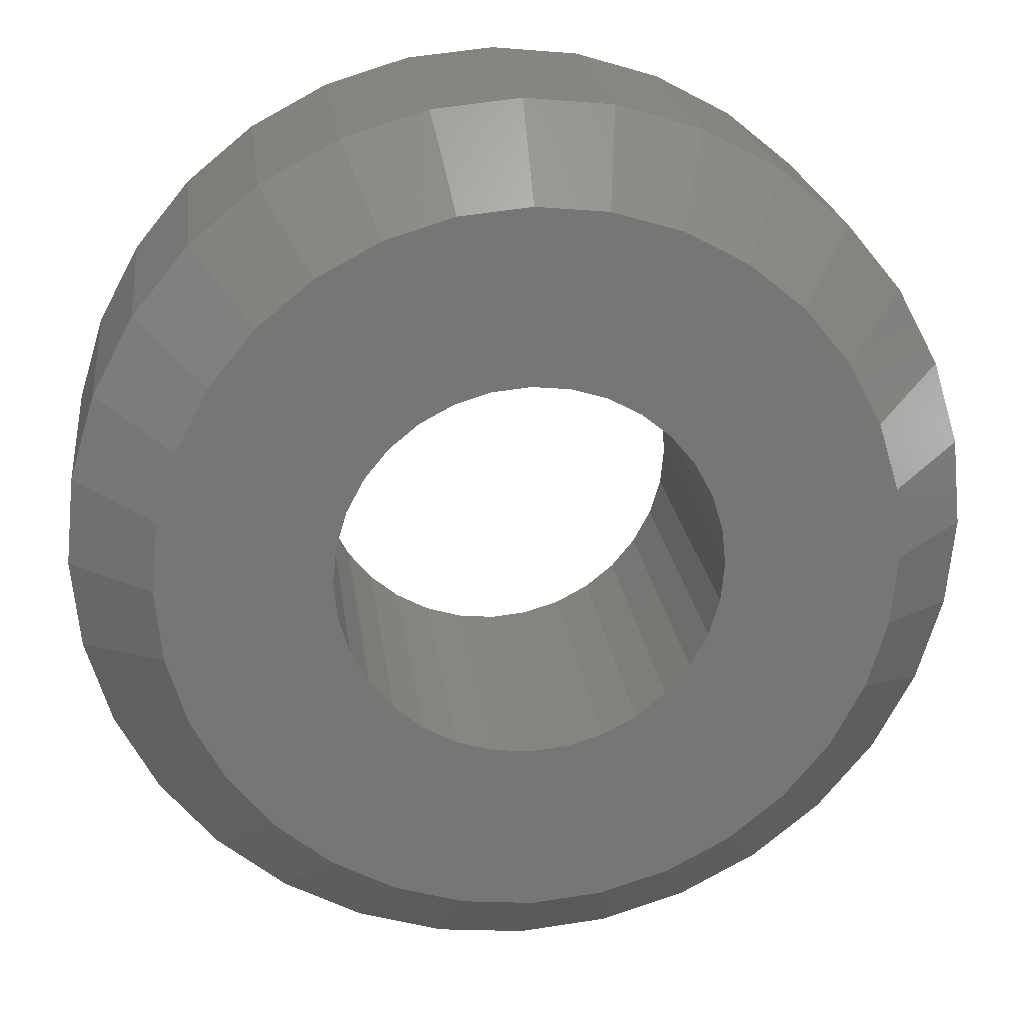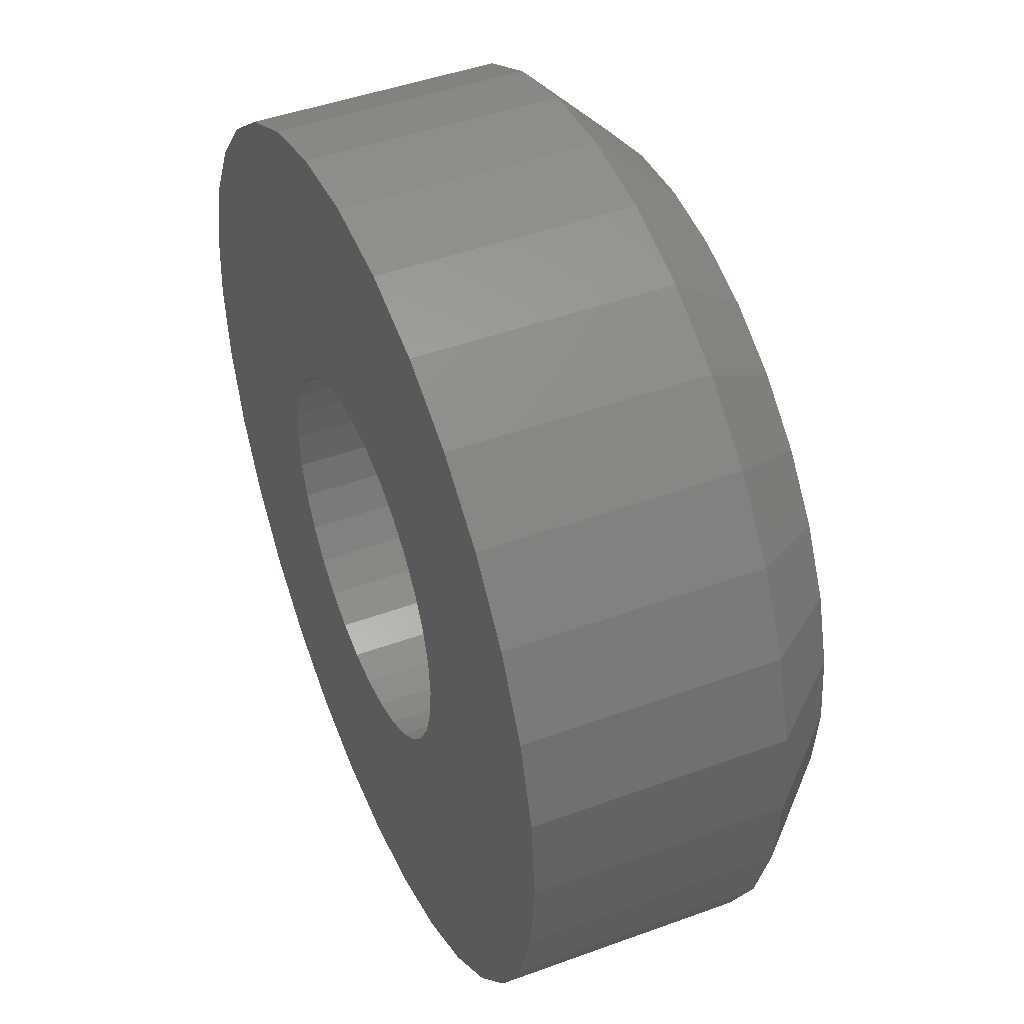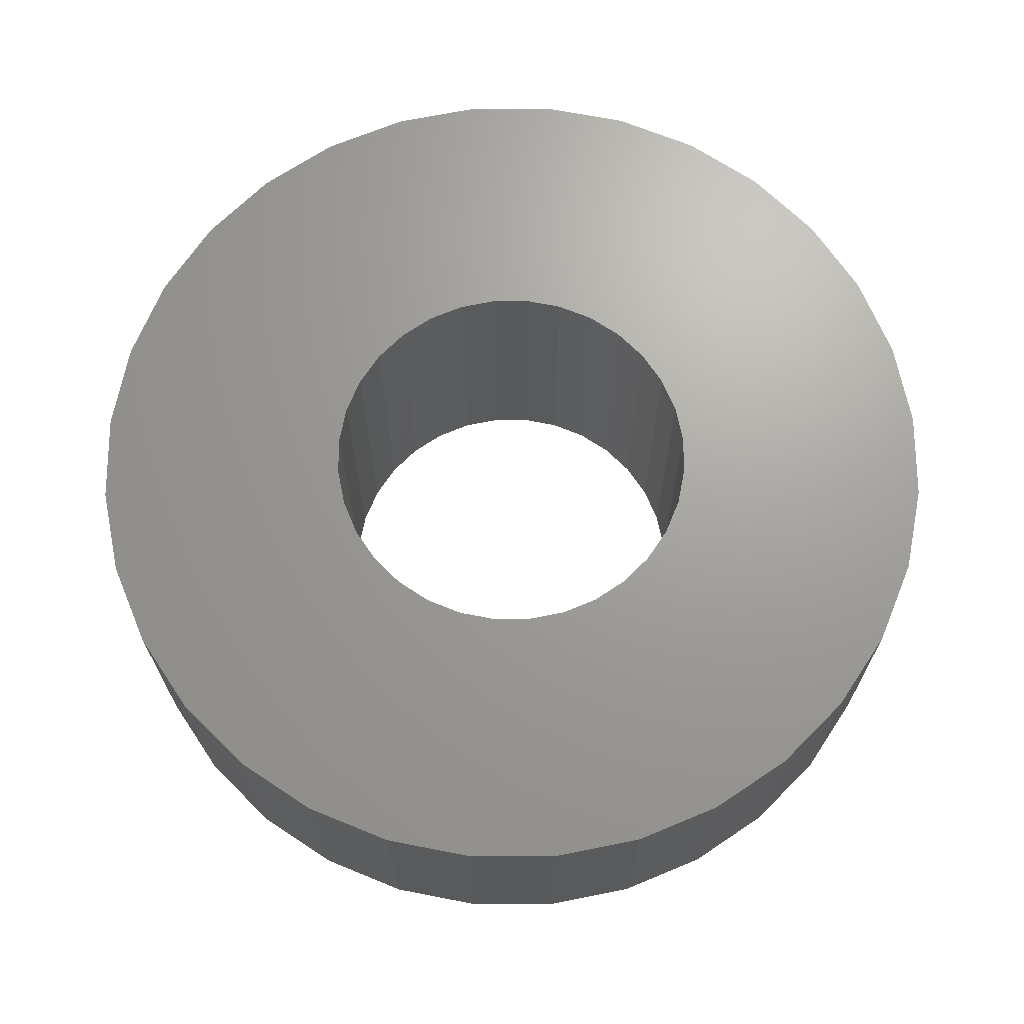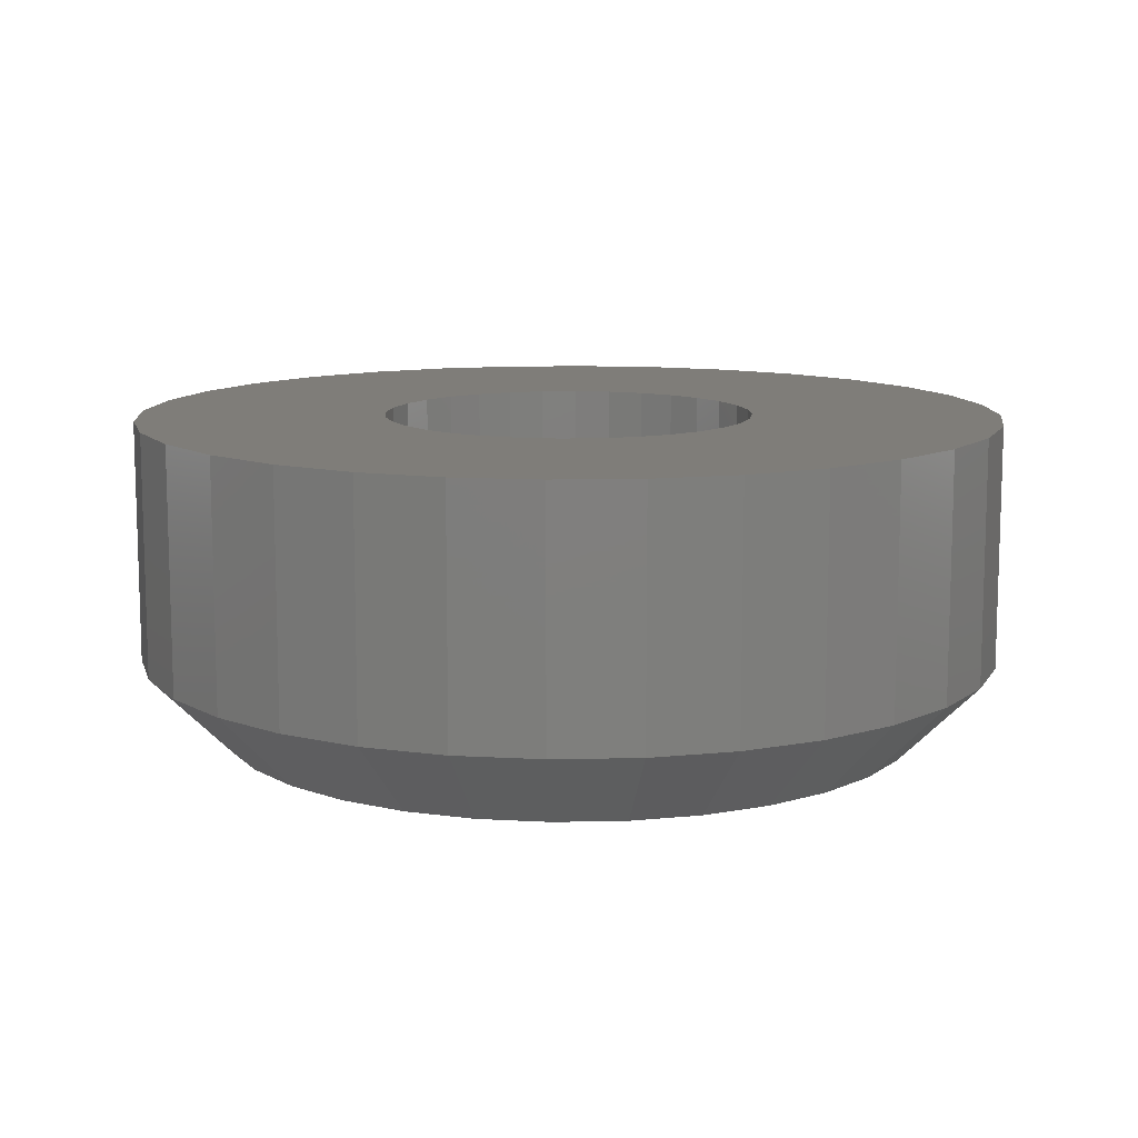
<metadata>
{"format":"stl","ext":"stl","renderer":"f3d","projection":"perspective","resolution":1024,"background":"white","views":[{"elev":21.5,"azim":173.0,"up":"+Y"},{"elev":45.7,"azim":67.2,"up":"+Y"},{"elev":68.5,"azim":-118.3,"up":"+Z"},{"elev":11.1,"azim":103.8,"up":"+Z"}]}
</metadata>
<code>
# stl→obj: 289 verts, 570 faces
v -0.251 -0.04303 0.0007438
v -0.242 -0.04551 0.0009634
v -0.2327 -0.04619 0.001191
v -0.2235 -0.04505 0.001417
v -0.2147 -0.04214 0.001633
v -0.2592 -0.03886 0.0005402
v -0.2066 -0.03757 0.001831
v -0.2666 -0.03314 0.0003606
v -0.1996 -0.0315 0.002004
v -0.2726 -0.02611 0.0002117
v -0.1939 -0.02418 0.002144
v -0.2772 -0.01803 9.938e-05
v -0.1897 -0.01589 0.002247
v -0.2801 -0.009216 2.79e-05
v -0.2801 0.0114 2.712e-05
v -0.1877 0.0114 0.002297
v -0.1905 0.02009 0.002228
v -0.2773 0.02009 9.651e-05
v -0.1949 0.02808 0.002119
v -0.2729 0.02808 0.0002056
v -0.2008 0.03507 0.001974
v -0.267 0.03507 0.0003503
v -0.208 0.04079 0.001799
v -0.2599 0.04079 0.0005252
v -0.2518 0.04504 0.0007239
v -0.2161 0.04504 0.0016
v -0.243 0.04765 0.0009388
v -0.2248 0.04765 0.001385
v -0.2339 0.04853 0.001162
v -0.2812 0.002325 -2.16e-20
v -0.2812 -5.799e-18 1.041e-17
v -0.1866 0.002325 0.002324
v -0.1873 -0.006936 0.002307
v -0.284 0.009261 0.1406
v -0.2385 0.04852 0.1417
v -0.2293 0.04783 0.1419
v -0.2477 0.04738 0.1415
v -0.2566 0.04447 0.1413
v -0.2646 0.03989 0.1411
v -0.2717 0.03382 0.1409
v -0.2774 0.0265 0.1408
v -0.2815 0.01821 0.1407
v -0.2847 -5.799e-18 0.1406
v -0.2203 0.04536 0.1422
v -0.212 0.04118 0.1424
v -0.2047 0.03547 0.1425
v -0.1986 0.02844 0.1427
v -0.1941 0.02036 0.1428
v -0.1912 0.01154 0.1429
v -0.19 0.002325 0.1429
v -0.2362 -0.04619 0.1418
v -0.2455 -0.04551 0.1415
v -0.2544 -0.04303 0.1413
v -0.2627 -0.03886 0.1411
v -0.27 -0.03314 0.1409
v -0.2761 -0.02611 0.1408
v -0.2807 -0.01803 0.1407
v -0.2836 -0.009216 0.1406
v -0.227 -0.04505 0.142
v -0.2182 -0.04214 0.1422
v -0.2101 -0.03757 0.1424
v -0.2031 -0.0315 0.1426
v -0.1974 -0.02418 0.1427
v -0.1932 -0.01589 0.1428
v -0.1907 -0.006936 0.1429
v -0.2812 0.1181 0
v -0.05634 0.1495 0
v -0.08432 0.1346 0
v -0.1088 0.1144 0
v -0.3047 -1.133e-16 0
v -0.1531 0.03157 0
v -0.1562 1.982e-17 0
v 0.2891 0.1181 0
v 0.12 0.1144 0
v 0.09551 0.1346 0
v 0.005592 0.1618 0
v -0.2527 0.1715 0
v -0.2143 0.2182 0
v -0.1675 0.2566 0
v -0.1142 0.2851 0
v -0.05626 0.3027 0
v 0.003947 0.3086 0
v 0.06416 0.3027 0
v 0.1221 0.2851 0
v 0.1754 0.2566 0
v 0.2222 0.2182 0
v 0.2606 0.1715 0
v 0.03717 0.1587 0
v -0.02598 0.1587 0
v -0.2988 0.06021 0
v -0.129 0.08991 0
v -0.1439 0.06193 0
v -0.2812 -0.1181 0
v -0.2988 -0.06021 0
v -0.1439 -0.06193 0
v -0.129 -0.08991 0
v -0.1088 -0.1144 0
v -0.08432 -0.1346 0
v -0.2527 -0.1715 0
v -0.05634 -0.1495 0
v -0.02598 -0.1587 0
v 0.005592 -0.1618 0
v -0.2143 -0.2182 0
v 0.2606 -0.1715 0
v 0.2222 -0.2182 0
v 0.1754 -0.2566 0
v 0.1221 -0.2851 0
v 0.06416 -0.3027 0
v 0.003947 -0.3086 0
v -0.05626 -0.3027 0
v -0.1142 -0.2851 0
v -0.1675 -0.2566 0
v 0.03717 -0.1587 0
v 0.06753 -0.1495 0
v 0.09551 -0.1346 0
v 0.12 -0.1144 0
v 0.2891 -0.1181 0
v -0.1531 -0.03157 0
v 0.06753 0.1495 0
v 0.1551 0.06193 0
v 0.1402 0.08991 0
v 0.3067 0.06021 0
v 0.1674 0 0
v 0.1643 0.03157 0
v 0.3126 -3.637e-16 0
v 0.1551 -0.06193 0
v 0.1643 -0.03157 0
v 0.3067 -0.06021 0
v 0.1402 -0.08991 0
v 0.2313 -0.03471 0.1532
v 0.222 -0.03403 0.153
v 0.2131 -0.03155 0.1528
v 0.2405 -0.03358 0.1535
v 0.2493 -0.03066 0.1537
v 0.2048 -0.02738 0.1526
v 0.2574 -0.02609 0.1539
v 0.1975 -0.02166 0.1524
v 0.2644 -0.02002 0.1541
v 0.1914 -0.01463 0.1523
v 0.2701 -0.0127 0.1542
v 0.1868 -0.006554 0.1522
v 0.2743 -0.004406 0.1543
v 0.1839 0.002263 0.1521
v 0.2768 0.004544 0.1544
v 0.2763 0.02302 0.1544
v 0.1859 0.02969 0.1521
v 0.2734 0.03184 0.1543
v 0.1901 0.03798 0.1522
v 0.2688 0.03992 0.1542
v 0.1958 0.0453 0.1524
v 0.2628 0.04695 0.154
v 0.2029 0.05137 0.1526
v 0.2555 0.05266 0.1538
v 0.2109 0.05595 0.1527
v 0.2472 0.05684 0.1536
v 0.2197 0.05886 0.153
v 0.229 0.06 0.1532
v 0.2382 0.05931 0.1534
v 0.2775 0.0138 0.1544
v 0.1828 0.01148 0.1521
v 0.1835 0.02074 0.1521
v 0.2165 -0.03155 0.01222
v 0.2255 -0.03403 0.01244
v 0.2347 -0.03471 0.01267
v 0.2439 -0.03358 0.01289
v 0.2528 -0.03066 0.01311
v 0.2082 -0.02738 0.01202
v 0.2608 -0.02609 0.01331
v 0.2009 -0.02166 0.01184
v 0.2679 -0.02002 0.01348
v 0.1949 -0.01463 0.01169
v 0.2736 -0.0127 0.01362
v 0.1903 -0.006554 0.01158
v 0.2778 -0.004406 0.01372
v 0.1874 0.002263 0.0115
v 0.2802 0.004544 0.01378
v 0.2769 0.03184 0.0137
v 0.1894 0.02969 0.01155
v 0.2798 0.02302 0.01377
v 0.1936 0.03798 0.01166
v 0.2723 0.03992 0.01359
v 0.1993 0.0453 0.0118
v 0.2662 0.04695 0.01344
v 0.2063 0.05137 0.01197
v 0.2589 0.05266 0.01326
v 0.2144 0.05595 0.01217
v 0.2506 0.05684 0.01306
v 0.2232 0.05886 0.01238
v 0.2324 0.06 0.01261
v 0.2417 0.05931 0.01284
v 0.1869 0.02074 0.01149
v 0.1862 0.01148 0.01148
v 0.2809 0.0138 0.0138
v 0.3829 -4.294e-16 0.07031
v 0.3829 0 0.2812
v 0.3756 -0.07393 0.07031
v 0.3756 -0.07393 0.2812
v 0.354 -0.145 0.07031
v 0.354 -0.145 0.2812
v 0.319 -0.2105 0.07031
v 0.319 -0.2105 0.2812
v 0.2719 -0.268 0.07031
v 0.2719 -0.268 0.2812
v 0.2145 -0.3151 0.07031
v 0.2145 -0.3151 0.2812
v 0.149 -0.3501 0.07031
v 0.149 -0.3501 0.2812
v 0.07788 -0.3717 0.07031
v 0.07788 -0.3717 0.2812
v 0.003947 -0.3789 0.07031
v 0.003947 -0.3789 0.2812
v -0.06998 -0.3717 0.07031
v -0.06998 -0.3717 0.2812
v -0.1411 -0.3501 0.07031
v -0.1411 -0.3501 0.2812
v -0.2066 -0.3151 0.07031
v -0.2066 -0.3151 0.2812
v -0.264 -0.268 0.07031
v -0.264 -0.268 0.2812
v -0.3111 -0.2105 0.07031
v -0.3111 -0.2105 0.2812
v -0.3462 -0.145 0.07031
v -0.3462 -0.145 0.2812
v -0.3677 -0.07393 0.07031
v -0.3677 -0.07393 0.2812
v -0.375 4.641e-17 0.07031
v -0.375 4.641e-17 0.2812
v -0.3677 0.07393 0.07031
v -0.3677 0.07393 0.2812
v -0.3462 0.145 0.07031
v -0.3462 0.145 0.2812
v -0.3111 0.2105 0.07031
v -0.3111 0.2105 0.2812
v -0.264 0.268 0.07031
v -0.264 0.268 0.2812
v -0.2066 0.3151 0.07031
v -0.2066 0.3151 0.2812
v -0.1411 0.3501 0.07031
v -0.1411 0.3501 0.2812
v -0.06998 0.3717 0.07031
v -0.06998 0.3717 0.2812
v 0.003947 0.3789 0.07031
v 0.003947 0.3789 0.2812
v 0.07788 0.3717 0.07031
v 0.07788 0.3717 0.2812
v 0.149 0.3501 0.07031
v 0.149 0.3501 0.2812
v 0.2145 0.3151 0.07031
v 0.2145 0.3151 0.2812
v 0.2719 0.268 0.07031
v 0.2719 0.268 0.2812
v 0.319 0.2105 0.07031
v 0.319 0.2105 0.2812
v 0.354 0.145 0.07031
v 0.354 0.145 0.2812
v 0.3756 0.07393 0.07031
v 0.3756 0.07393 0.2812
v -0.1088 0.1144 0.2812
v -0.129 0.08991 0.2812
v -0.1562 1.982e-17 0.2812
v -0.1531 0.03157 0.2812
v -0.129 -0.08991 0.2812
v -0.1088 -0.1144 0.2812
v -0.08432 -0.1346 0.2812
v -0.05634 -0.1495 0.2812
v 0.12 0.1144 0.2812
v 0.1402 0.08991 0.2812
v 0.1551 0.06193 0.2812
v 0.12 -0.1144 0.2812
v 0.09551 -0.1346 0.2812
v 0.06753 -0.1495 0.2812
v 0.03717 -0.1587 0.2812
v 0.005592 0.1618 0.2812
v 0.03717 0.1587 0.2812
v -0.05634 0.1495 0.2812
v -0.02598 0.1587 0.2812
v -0.1439 -0.06193 0.2812
v -0.1531 -0.03157 0.2812
v 0.005592 -0.1618 0.2812
v -0.02598 -0.1587 0.2812
v -0.08432 0.1346 0.2812
v -0.1439 0.06193 0.2812
v 0.09551 0.1346 0.2812
v 0.06753 0.1495 0.2812
v 0.1643 0.03157 0.2812
v 0.1674 0 0.2812
v 0.1643 -0.03157 0.2812
v 0.1551 -0.06193 0.2812
v 0.1402 -0.08991 0.2812
f 1 2 3
f 1 3 4
f 5 1 4
f 6 1 5
f 7 6 5
f 8 6 7
f 9 8 7
f 10 8 9
f 11 10 9
f 12 10 11
f 13 12 11
f 14 12 13
f 15 16 17
f 17 18 15
f 18 17 19
f 19 20 18
f 20 19 21
f 21 22 20
f 22 21 23
f 23 24 22
f 25 24 23
f 26 25 23
f 27 25 26
f 28 27 26
f 28 29 27
f 30 31 32
f 30 32 16
f 30 16 15
f 13 33 14
f 14 33 32
f 14 32 31
f 15 34 30
f 34 31 30
f 35 29 36
f 27 29 35
f 37 27 35
f 25 27 37
f 38 25 37
f 24 25 38
f 39 24 38
f 22 24 39
f 40 22 39
f 20 22 40
f 41 20 40
f 18 20 41
f 42 18 41
f 15 18 42
f 34 15 42
f 31 34 43
f 29 28 36
f 36 28 26
f 36 26 44
f 44 26 23
f 44 23 45
f 45 23 21
f 45 21 46
f 46 21 19
f 46 19 47
f 47 19 17
f 47 17 48
f 48 17 16
f 48 16 49
f 49 16 32
f 49 32 50
f 51 2 52
f 52 2 1
f 52 1 53
f 53 1 6
f 53 6 54
f 54 6 8
f 54 8 55
f 55 8 10
f 55 10 56
f 56 10 12
f 56 12 57
f 57 12 14
f 57 14 58
f 58 14 31
f 58 31 43
f 2 51 3
f 3 51 59
f 3 59 4
f 4 59 60
f 4 60 5
f 5 60 61
f 5 61 7
f 7 61 62
f 7 62 9
f 9 62 63
f 9 63 11
f 11 63 64
f 11 64 13
f 13 64 65
f 13 65 33
f 33 65 50
f 33 50 32
f 66 67 68
f 69 66 68
f 70 71 72
f 73 74 75
f 76 77 78
f 76 78 79
f 76 79 80
f 76 80 81
f 76 81 82
f 76 82 83
f 76 83 84
f 76 84 85
f 76 85 86
f 76 86 87
f 76 87 88
f 77 76 89
f 77 89 67
f 77 67 66
f 90 66 69
f 90 69 91
f 90 91 92
f 90 92 71
f 90 71 70
f 93 94 95
f 93 95 96
f 93 96 97
f 93 97 98
f 93 98 99
f 99 98 100
f 99 100 101
f 99 101 102
f 99 102 103
f 102 104 105
f 102 105 106
f 102 106 107
f 102 107 108
f 102 108 109
f 102 109 110
f 102 110 111
f 102 111 112
f 102 112 103
f 104 102 113
f 104 113 114
f 104 114 115
f 104 115 116
f 104 116 117
f 95 94 118
f 118 94 70
f 118 70 72
f 88 87 119
f 119 87 73
f 119 73 75
f 120 121 122
f 122 121 74
f 122 74 73
f 123 124 125
f 125 124 120
f 125 120 122
f 126 127 128
f 128 127 123
f 128 123 125
f 116 129 117
f 117 129 126
f 117 126 128
f 130 131 132
f 133 130 132
f 133 132 134
f 134 132 135
f 134 135 136
f 136 135 137
f 136 137 138
f 138 137 139
f 138 139 140
f 140 139 141
f 140 141 142
f 142 141 143
f 142 143 144
f 145 146 147
f 147 146 148
f 147 148 149
f 149 148 150
f 149 150 151
f 151 150 152
f 151 152 153
f 153 152 154
f 153 154 155
f 155 154 156
f 155 156 157
f 155 157 158
f 144 143 159
f 159 143 160
f 159 160 145
f 145 160 161
f 145 161 146
f 162 163 164
f 162 164 165
f 166 162 165
f 167 162 166
f 168 167 166
f 169 167 168
f 170 169 168
f 171 169 170
f 172 171 170
f 173 171 172
f 174 173 172
f 175 173 174
f 176 175 174
f 177 178 179
f 180 178 177
f 181 180 177
f 182 180 181
f 183 182 181
f 184 182 183
f 185 184 183
f 186 184 185
f 187 186 185
f 188 186 187
f 189 188 187
f 190 189 187
f 178 191 179
f 179 191 192
f 179 192 193
f 193 192 175
f 193 175 176
f 157 190 158
f 158 190 187
f 158 187 155
f 155 187 185
f 155 185 153
f 153 185 183
f 153 183 151
f 151 183 181
f 151 181 149
f 149 181 177
f 149 177 147
f 147 177 179
f 147 179 145
f 145 179 193
f 145 193 159
f 190 157 189
f 189 157 156
f 189 156 188
f 188 156 154
f 188 154 186
f 186 154 152
f 186 152 184
f 184 152 150
f 184 150 182
f 182 150 148
f 182 148 180
f 180 148 146
f 180 146 178
f 178 146 161
f 178 161 191
f 191 161 160
f 191 160 192
f 130 163 131
f 131 163 162
f 131 162 132
f 132 162 167
f 132 167 135
f 135 167 169
f 135 169 137
f 137 169 171
f 137 171 139
f 139 171 173
f 139 173 141
f 141 173 175
f 141 175 143
f 143 175 192
f 143 192 160
f 163 130 164
f 164 130 133
f 164 133 165
f 165 133 134
f 165 134 166
f 166 134 136
f 166 136 168
f 168 136 138
f 168 138 170
f 170 138 140
f 170 140 172
f 172 140 142
f 172 142 174
f 174 142 144
f 174 144 176
f 176 144 159
f 176 159 193
f 51 52 53
f 59 51 53
f 59 53 60
f 60 53 54
f 60 54 61
f 61 54 55
f 61 55 62
f 62 55 56
f 62 56 63
f 63 56 57
f 63 57 64
f 64 57 58
f 64 58 65
f 49 42 48
f 48 42 41
f 48 41 47
f 47 41 40
f 47 40 46
f 46 40 39
f 46 39 45
f 45 39 38
f 45 38 44
f 44 38 37
f 44 37 35
f 44 35 36
f 65 58 50
f 50 58 43
f 50 43 49
f 49 43 34
f 49 34 42
f 194 195 196
f 196 195 197
f 196 197 198
f 198 197 199
f 198 199 200
f 200 199 201
f 200 201 202
f 202 201 203
f 202 203 204
f 204 203 205
f 204 205 206
f 206 205 207
f 206 207 208
f 208 207 209
f 208 209 210
f 210 209 211
f 210 211 212
f 212 211 213
f 212 213 214
f 214 213 215
f 214 215 216
f 216 215 217
f 216 217 218
f 218 217 219
f 218 219 220
f 220 219 221
f 220 221 222
f 222 221 223
f 222 223 224
f 224 223 225
f 224 225 226
f 226 225 227
f 226 227 228
f 228 227 229
f 228 229 230
f 230 229 231
f 230 231 232
f 232 231 233
f 232 233 234
f 234 233 235
f 234 235 236
f 236 235 237
f 236 237 238
f 238 237 239
f 238 239 240
f 240 239 241
f 240 241 242
f 242 241 243
f 242 243 244
f 244 243 245
f 244 245 246
f 246 245 247
f 246 247 248
f 248 247 249
f 248 249 250
f 250 249 251
f 250 251 252
f 252 251 253
f 252 253 254
f 254 253 255
f 254 255 256
f 256 255 257
f 256 257 194
f 194 257 195
f 242 83 82
f 82 240 242
f 85 248 86
f 86 248 250
f 86 250 87
f 87 250 252
f 87 252 73
f 73 252 254
f 73 254 122
f 122 254 256
f 122 256 125
f 125 256 194
f 236 79 234
f 234 79 78
f 234 78 232
f 232 78 77
f 232 77 230
f 230 77 66
f 230 66 228
f 228 66 90
f 228 90 226
f 226 90 70
f 248 85 246
f 246 85 84
f 246 84 244
f 244 84 83
f 244 83 242
f 79 236 80
f 80 236 238
f 80 238 81
f 81 238 240
f 81 240 82
f 210 110 109
f 109 208 210
f 112 216 103
f 103 216 218
f 103 218 99
f 99 218 220
f 99 220 93
f 93 220 222
f 93 222 94
f 94 222 224
f 94 224 70
f 70 224 226
f 204 106 202
f 202 106 105
f 202 105 200
f 200 105 104
f 200 104 198
f 198 104 117
f 198 117 196
f 196 117 128
f 196 128 194
f 194 128 125
f 216 112 214
f 214 112 111
f 214 111 212
f 212 111 110
f 212 110 210
f 106 204 107
f 107 204 206
f 107 206 108
f 108 206 208
f 108 208 109
f 258 229 259
f 260 261 227
f 262 223 263
f 264 263 223
f 264 223 265
f 257 266 267
f 267 268 257
f 199 269 270
f 270 271 199
f 201 199 271
f 201 271 272
f 273 274 253
f 273 253 251
f 273 251 249
f 273 249 247
f 273 247 245
f 273 245 243
f 273 243 241
f 273 241 239
f 273 239 237
f 273 237 235
f 273 235 233
f 233 231 275
f 233 275 276
f 233 276 273
f 225 223 262
f 225 262 277
f 225 277 278
f 225 278 260
f 225 260 227
f 279 221 219
f 279 219 217
f 279 217 215
f 279 215 213
f 279 213 211
f 279 211 209
f 279 209 207
f 279 207 205
f 279 205 203
f 279 203 201
f 279 201 272
f 221 279 280
f 221 280 265
f 221 265 223
f 229 258 231
f 231 258 281
f 231 281 275
f 227 261 229
f 229 261 282
f 229 282 259
f 266 257 283
f 283 257 255
f 283 255 284
f 284 255 253
f 284 253 274
f 257 268 195
f 195 268 285
f 195 285 286
f 195 286 197
f 197 286 287
f 197 287 288
f 197 288 199
f 199 288 289
f 199 289 269
f 102 272 113
f 113 272 271
f 113 271 114
f 114 271 270
f 114 270 115
f 115 270 269
f 115 269 116
f 116 269 289
f 116 289 129
f 129 289 288
f 129 288 126
f 126 288 287
f 126 287 127
f 127 287 286
f 127 286 123
f 272 102 279
f 279 102 101
f 279 101 280
f 280 101 100
f 280 100 265
f 265 100 98
f 265 98 264
f 264 98 97
f 264 97 263
f 263 97 96
f 263 96 262
f 262 96 95
f 262 95 277
f 277 95 118
f 277 118 278
f 278 118 72
f 278 72 260
f 76 276 89
f 89 276 275
f 89 275 67
f 67 275 281
f 67 281 68
f 68 281 258
f 68 258 69
f 69 258 259
f 69 259 91
f 91 259 282
f 91 282 92
f 92 282 261
f 92 261 71
f 71 261 260
f 71 260 72
f 276 76 273
f 273 76 88
f 273 88 274
f 274 88 119
f 274 119 284
f 284 119 75
f 284 75 283
f 283 75 74
f 283 74 266
f 266 74 121
f 266 121 267
f 267 121 120
f 267 120 268
f 268 120 124
f 268 124 285
f 285 124 123
f 285 123 286

</code>
